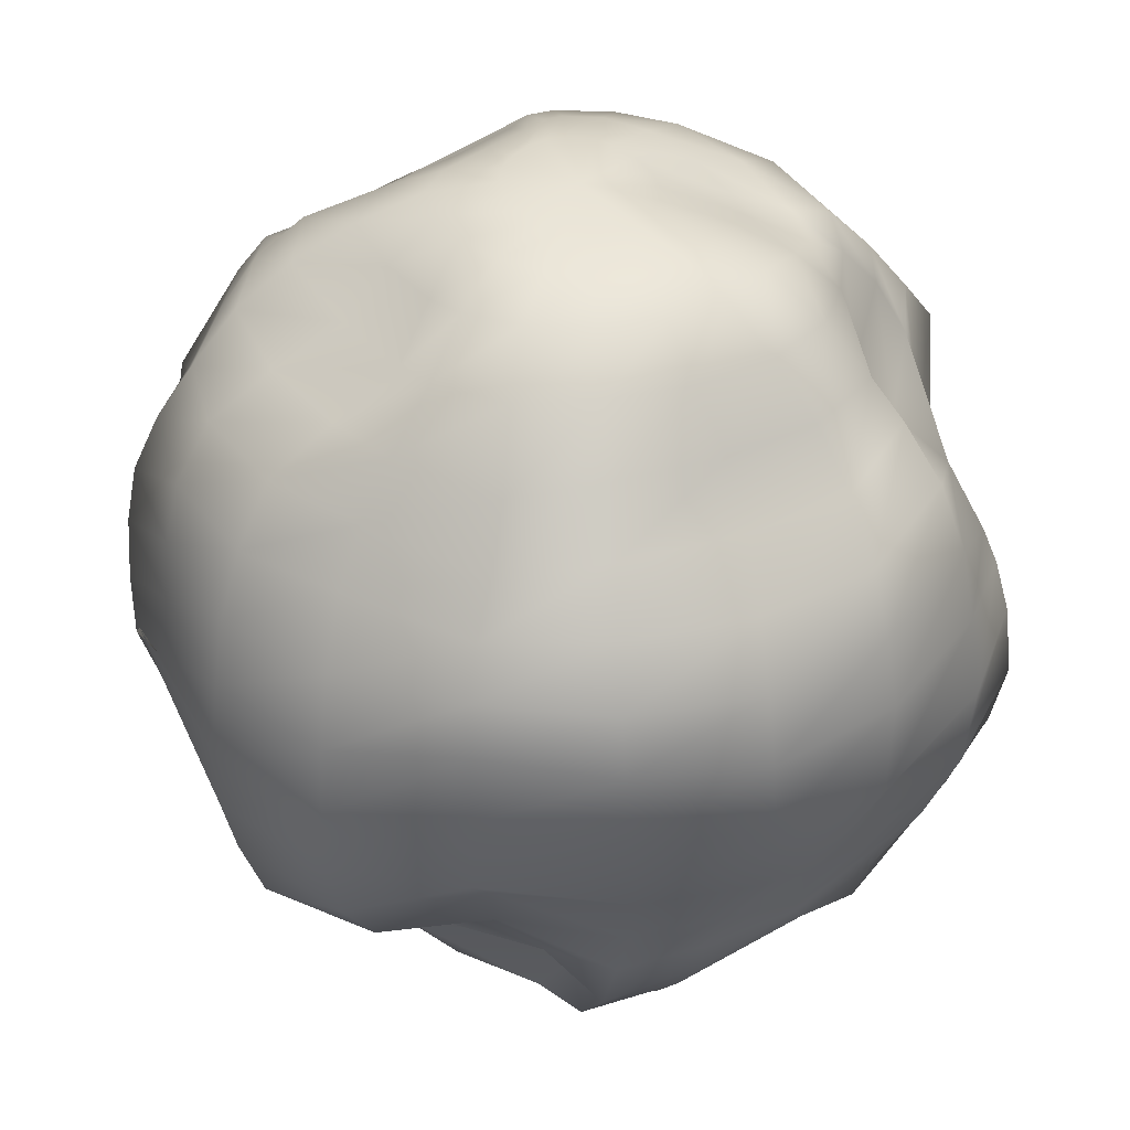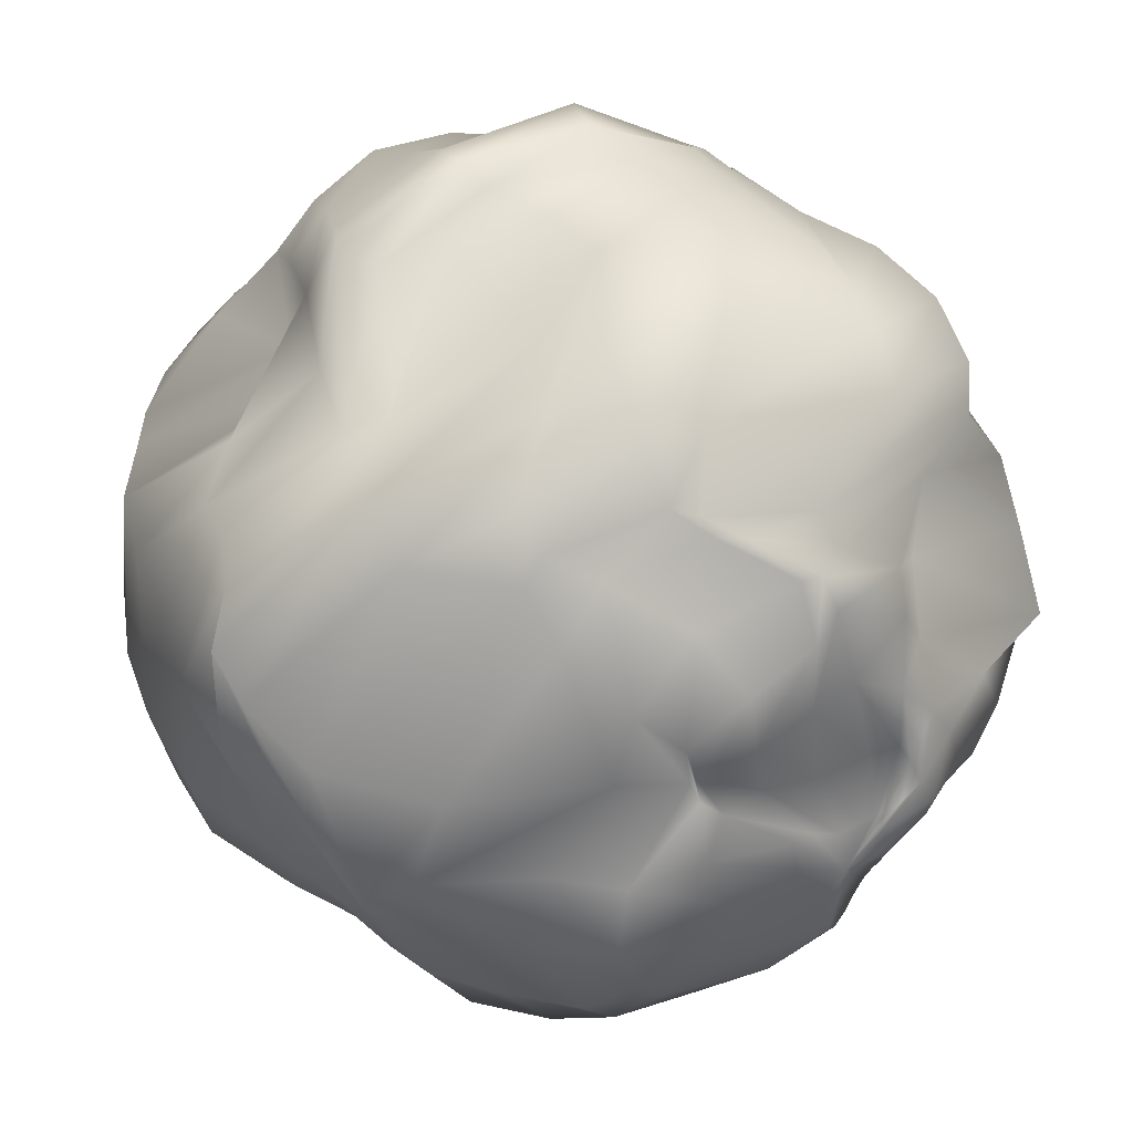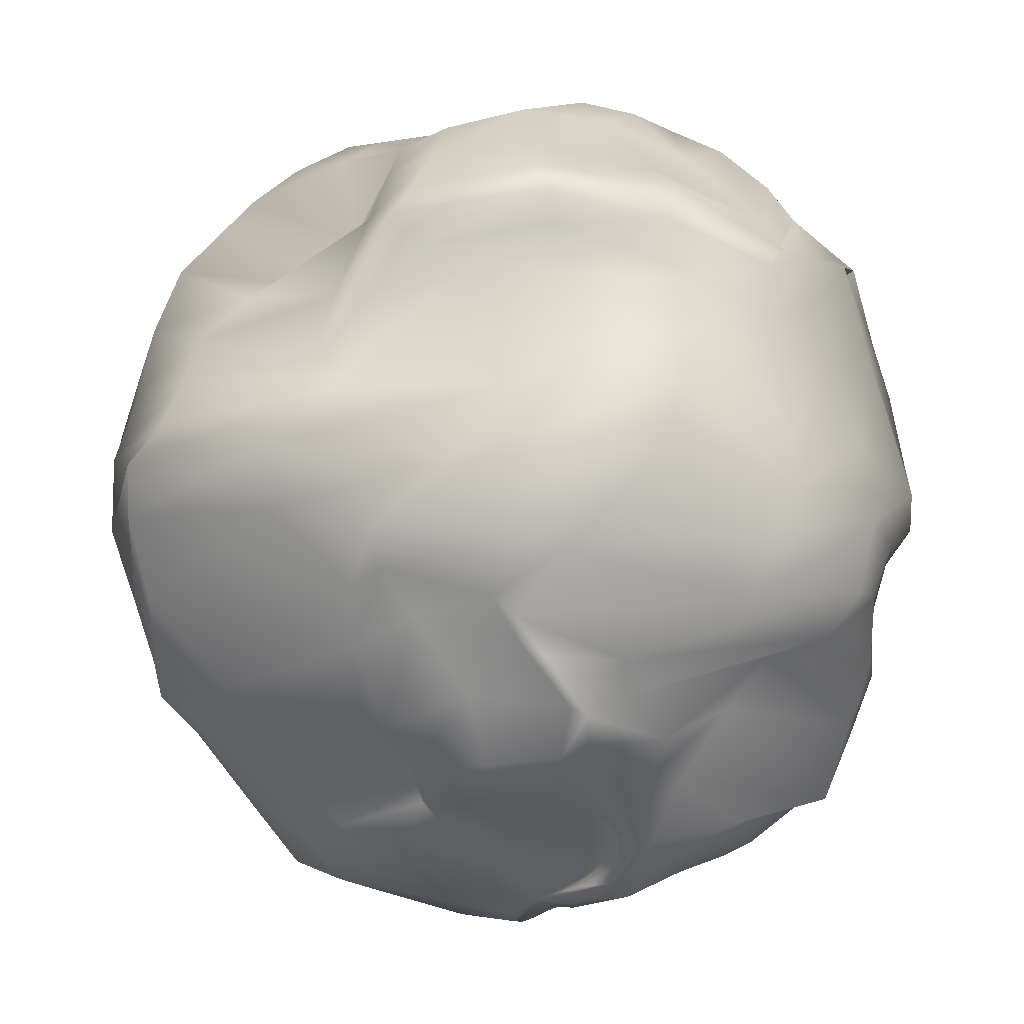
<metadata>
{"format":"obj","ext":"obj","renderer":"f3d","projection":"perspective","resolution":1024,"background":"white","views":[{"elev":36.2,"azim":-131.7,"up":"+Y"},{"elev":58.2,"azim":-32.6,"up":"+Z"},{"elev":74.0,"azim":1.3,"up":"+Z"}]}
</metadata>
<code>
g softMod1Set softMod2Set softMod3Set softMod4Set softMod5Set softMod6Set softMod7Set softMod8Set softMod9Set softMod10Set softMod11Set softMod12Set softMod13Set softMod14Set softMod15Set softMod16Set softMod17Set softMod18Set softMod19Set softMod20Set softMod21Set softMod22Set softMod23Set softMod24Set softMod25Set softMod26Set softMod27Set softMod28Set softMod29Set softMod30Set softMod31Set softMod32Set softMod33Set softMod34Set softMod35Set softMod36Set softMod37Set softMod38Set softMod39Set softMod40Set softMod41Set softMod42Set softMod43Set softMod44Set softMod45Set softMod46Set softMod47Set softMod48Set softMod49Set softMod50Set softMod51Set softMod52Set softMod53Set softMod54Set softMod55Set softMod56Set softMod57Set softMod58Set softMod59Set softMod60Set softMod61Set softMod62Set softMod63Set softMod64Set softMod65Set softMod66Set softMod67Set softMod68Set softMod69Set softMod70Set softMod71Set softMod72Set softMod73Set softMod74Set softMod75Set softMod76Set softMod77Set softMod78Set softMod79Set softMod80Set softMod81Set softMod82Set softMod83Set softMod84Set softMod85Set softMod86Set softMod87Set softMod88Set softMod89Set softMod90Set softMod91Set softMod92Set softMod93Set softMod94Set softMod95Set softMod96Set softMod97Set softMod98Set softMod99Set softMod100Set softMod101Set softMod102Set softMod103Set tweakSet1
v -0.4069 5.473 -1.391
v -0.4445 5.489 -1.48
v -0.4927 5.497 -1.579
v -0.5551 5.485 -1.692
v -0.635 5.456 -1.8
v -0.7124 5.432 -1.853
v -0.7667 5.433 -1.82
v -0.8048 5.467 -1.69
v -0.8522 5.534 -1.467
v -0.9062 5.619 -1.201
v -0.8853 5.692 -1.028
v -0.7467 5.7 -1.075
v -0.5821 5.666 -1.197
v -0.4309 5.662 -1.202
v -0.3225 5.646 -1.171
v -0.3082 5.612 -1.126
v -0.3644 5.565 -1.082
v -0.4096 5.513 -1.1
v -0.3997 5.47 -1.198
v -0.3866 5.46 -1.303
v -0.1786 5.611 -1.387
v -0.2904 5.688 -1.481
v -0.3762 5.712 -1.65
v -0.5154 5.71 -1.915
v -0.7605 5.654 -2.157
v -0.9737 5.537 -2.194
v -1.11 5.507 -2.105
v -1.169 5.551 -1.88
v -1.263 5.598 -1.573
v -1.351 5.647 -1.227
v -1.415 5.765 -0.8306
v -1.239 5.886 -0.6388
v -0.9641 5.912 -0.6627
v -0.6187 5.855 -0.7847
v -0.2917 5.832 -0.8049
v -0.1312 5.771 -0.7805
v -0.1448 5.654 -0.7505
v -0.1326 5.552 -0.8494
v -0.03847 5.513 -1.088
v -0.062 5.532 -1.289
v 0.1538 5.756 -1.533
v -0.01412 5.875 -1.661
v -0.1755 5.897 -2.045
v -0.4828 5.929 -2.731
v -0.5886 6.029 -2.83
v -1.152 5.849 -2.622
v -1.512 5.677 -2.282
v -1.738 5.655 -1.989
v -1.909 5.661 -1.657
v -2.011 5.744 -1.3
v -1.862 5.888 -0.8766
v -1.337 5.984 -0.544
v -1.359 6.021 -0.2892
v -1.004 5.961 -0.2528
v -0.62 5.98 -0.2203
v -0.3397 5.997 -0.176
v -0.08743 5.867 -0.3108
v 0.06715 5.766 -0.566
v 0.2231 5.748 -0.9153
v 0.2917 5.704 -1.296
v 0.6234 5.9 -1.822
v 0.3793 5.93 -2.209
v 0.1025 5.933 -2.609
v -0.3356 6.145 -3.137
v -0.4767 6.323 -3.224
v -0.969 6.124 -2.847
v -1.822 6.001 -2.532
v -1.984 5.801 -2.294
v -2.209 5.802 -1.884
v -2.443 6.115 -1.359
v -2.183 6.195 -0.9112
v -1.322 6.108 -0.5391
v -1.379 6.085 -0.0815
v -0.9563 6.113 0.06535
v -0.5007 6.153 0.1245
v -0.3429 6.203 0.2639
v 0.05687 6.098 0.009791
v 0.2502 6.148 -0.4641
v 0.6414 5.977 -0.9951
v 0.7512 5.916 -1.361
v 0.9855 6.177 -1.87
v 0.733 6.165 -2.471
v 0.3092 6.166 -2.922
v -0.2463 6.237 -3.27
v -0.4799 6.35 -3.311
v -1.027 6.32 -2.948
v -2.215 6.552 -2.607
v -2.245 6.089 -2.558
v -2.518 6.176 -2.018
v -2.808 6.504 -1.35
v -2.832 6.553 -0.8962
v -1.701 6.277 -0.4492
v -1.568 6.304 0.1385
v -1.062 6.479 0.307
v -0.4593 6.401 0.412
v -0.3576 6.339 0.4481
v 0.09736 6.251 0.2641
v 0.5224 6.597 -0.4579
v 1.196 6.154 -1.063
v 1.139 6.237 -1.356
v 1.208 6.53 -1.832
v 0.9374 6.484 -2.586
v 0.3528 6.443 -3.112
v -0.2847 6.432 -3.415
v -0.58 6.508 -3.475
v -1.43 6.79 -3.118
v -2.299 6.861 -2.899
v -2.563 6.482 -2.676
v -2.797 6.562 -2.099
v -2.985 6.712 -1.46
v -3.067 6.73 -1.115
v -2.573 6.627 -0.3477
v -1.741 6.746 0.3602
v -1.379 6.903 0.5078
v -0.7746 6.744 0.6375
v -0.6163 6.656 0.6229
v -0.1631 6.464 0.4093
v 0.7531 6.858 -0.1287
v 1.323 6.58 -0.7807
v 1.394 6.63 -1.288
v 1.434 6.871 -1.949
v 1.129 6.853 -2.743
v 0.4412 6.796 -3.264
v -0.164 6.856 -3.538
v -0.8079 6.861 -3.791
v -1.613 6.951 -3.599
v -2.206 7.208 -3.179
v -2.691 6.843 -2.684
v -2.877 6.835 -2.166
v -3.017 6.837 -1.55
v -3.116 6.939 -1.038
v -3.07 7.181 -0.3334
v -1.76 7.085 0.5441
v -1.603 7.153 0.6226
v -0.926 6.971 0.7624
v -0.796 6.869 0.7117
v -0.1512 6.675 0.4797
v 1.094 6.935 0.08648
v 1.434 6.947 -0.5959
v 1.543 7.028 -1.322
v 1.631 7.238 -2.128
v 1.282 7.256 -2.889
v 0.7375 7.298 -3.38
v 0.471 7.614 -3.487
v -0.788 7.277 -3.944
v -1.62 7.26 -3.831
v -2.305 7.574 -3.324
v -2.716 7.057 -2.606
v -2.969 7.084 -2.087
v -3.067 6.955 -1.613
v -3.207 7.243 -0.6951
v -3.207 7.664 -0.1713
v -2.258 7.509 0.5828
v -1.63 7.349 0.8091
v -0.9061 7.261 0.9693
v -0.524 7.223 0.926
v 0.5891 7.039 0.5839
v 1.283 7.205 0.1644
v 1.463 7.359 -0.5696
v 1.549 7.476 -1.348
v 1.643 7.566 -2.252
v 1.234 7.65 -3.121
v 0.7595 7.755 -3.529
v 0.4898 8.005 -3.668
v -0.8124 7.677 -4.057
v -1.652 7.673 -3.927
v -2.395 7.779 -3.507
v -2.828 7.424 -2.653
v -3.185 7.447 -2.045
v -3.182 7.291 -1.594
v -3.369 7.681 -0.5906
v -3.208 7.959 -0.02999
v -2.293 7.841 0.7797
v -1.177 7.778 0.9115
v -0.8005 7.81 1.212
v -0.000579 7.744 1.115
v 0.792 7.477 0.505
v 1.364 7.629 0.2231
v 1.57 7.681 -0.5533
v 1.647 7.78 -1.346
v 1.522 7.965 -2.488
v 1.127 7.867 -3.241
v 0.6855 8.241 -3.578
v -0.005246 8.197 -3.861
v -0.8257 8.106 -4.082
v -1.662 8.1 -3.959
v -2.418 8.267 -3.531
v -2.985 8.106 -2.871
v -3.397 8.069 -2.182
v -3.489 7.97 -1.394
v -3.374 8.132 -0.5145
v -2.979 8.166 0.1878
v -1.922 8.176 0.8666
v -0.8929 8.258 0.784
v -0.3897 8.469 0.9622
v 0.1469 8.186 1.074
v 0.8678 7.748 0.5086
v 1.28 8.101 0.244
v 1.706 8.026 -0.5419
v 1.813 8.016 -1.349
v 1.439 8.312 -2.739
v 1.019 7.898 -3.167
v 0.6819 8.645 -3.549
v -0.07616 8.61 -3.812
v -0.8365 8.542 -4.032
v -1.652 8.527 -3.927
v -2.398 8.702 -3.502
v -2.998 8.606 -2.929
v -3.383 8.527 -2.196
v -3.469 8.537 -1.339
v -3.235 8.56 -0.4528
v -2.851 8.441 0.1991
v -1.798 8.329 0.7119
v -1.011 9.112 0.685
v -0.421 8.927 0.8149
v 0.2867 8.585 0.9059
v 0.8583 8.081 0.5391
v 1.066 8.556 0.2257
v 1.437 8.942 -0.4945
v 1.788 8.493 -1.4
v 1.563 8.89 -2.502
v 0.9578 8.351 -3.076
v 0.69 8.97 -3.465
v -0.06035 8.98 -3.765
v -0.8256 8.95 -3.948
v -1.574 8.937 -3.803
v -2.337 8.999 -3.446
v -2.919 8.959 -2.885
v -3.288 8.944 -2.165
v -3.377 8.952 -1.343
v -3.165 9.013 -0.499
v -2.821 8.723 0.08161
v -2.047 8.498 0.4814
v -1.429 9.087 0.8882
v -0.6287 9.277 0.8128
v 0.2588 8.966 0.8083
v 0.685 8.804 0.5493
v 0.9676 9.048 0.1325
v 1.294 9.557 -0.5308
v 1.706 8.977 -1.457
v 1.34 9.534 -2.175
v 0.9356 9.299 -2.869
v 0.5722 9.337 -3.351
v -0.06911 9.342 -3.672
v -0.811 9.339 -3.791
v -1.439 9.312 -3.592
v -2.236 9.282 -3.307
v -2.787 9.34 -2.792
v -3.077 9.29 -2.039
v -3.206 9.306 -1.306
v -3.031 9.448 -0.5869
v -2.495 9.018 0.1034
v -1.935 8.922 0.4667
v -1.583 9.282 0.9161
v -0.658 9.492 0.8483
v 0.06845 9.284 0.9073
v 0.7399 9.207 0.3595
v 0.9966 9.439 -0.05321
v 1.378 9.612 -0.7189
v 1.586 9.351 -1.397
v 1.153 9.81 -2.09
v 0.7063 9.771 -2.76
v 0.4071 9.699 -3.187
v -0.1357 9.705 -3.463
v -0.8112 9.702 -3.562
v -1.385 9.623 -3.372
v -2.137 9.538 -3.112
v -2.61 9.69 -2.658
v -2.762 9.564 -1.831
v -2.9 9.591 -1.189
v -2.776 9.768 -0.6506
v -2.003 9.09 0.1478
v -1.745 9.399 0.5062
v -1.481 9.507 0.7765
v -0.7162 9.637 0.8439
v 0.1201 9.528 0.8256
v 0.9345 9.385 0.04122
v 0.9324 9.749 -0.213
v 1.325 9.717 -0.8418
v 1.45 9.588 -1.413
v 1.073 9.827 -2.039
v 0.6307 10.06 -2.54
v 0.2891 10.03 -2.939
v -0.3026 9.981 -3.125
v -0.925 9.963 -3.192
v -1.389 9.958 -3.161
v -1.995 9.878 -2.903
v -2.384 10.01 -2.491
v -2.514 9.905 -1.767
v -2.632 9.926 -1.204
v -2.603 10.02 -0.7522
v -1.849 9.476 -0.0382
v -1.65 9.782 0.3127
v -1.367 9.821 0.5528
v -0.7692 9.854 0.6344
v 0.02234 9.871 0.2635
v 0.7809 9.725 -0.2354
v 0.7794 10.02 -0.3285
v 1.136 9.848 -0.8895
v 1.394 9.489 -1.529
v 0.7665 9.947 -1.856
v 0.469 10.31 -2.296
v 0.1155 10.3 -2.652
v -0.4804 10.21 -2.746
v -1.012 10.19 -2.792
v -1.355 10.28 -2.854
v -1.775 10.27 -2.657
v -2.117 10.31 -2.306
v -2.312 10.28 -1.813
v -2.398 10.29 -1.328
v -2.333 10.3 -0.8624
v -1.988 10.16 -0.3686
v -1.598 10.07 0.06208
v -1.29 10.13 0.2634
v -0.8111 10.27 0.2639
v -0.2785 10.28 0.06779
v 0.2418 10.23 -0.3824
v 0.4806 10.31 -0.4275
v 0.7479 10.14 -0.8745
v 0.8457 9.876 -1.348
v 0.06999 10.58 -1.499
v 0.09021 10.55 -2.012
v -0.09606 10.53 -2.359
v -0.5255 10.48 -2.459
v -0.9276 10.47 -2.503
v -1.225 10.52 -2.52
v -1.547 10.53 -2.365
v -1.824 10.53 -2.091
v -2.001 10.53 -1.746
v -2.06 10.53 -1.363
v -1.997 10.53 -0.9776
v -1.777 10.36 -0.5322
v -1.486 10.17 -0.1271
v -1.168 10.17 0.05429
v -0.8048 10.37 -0.01616
v -0.4343 10.53 -0.178
v -0.08935 10.53 -0.3592
v 0.1721 10.54 -0.6228
v 0.1805 10.57 -0.8276
v 0.06845 10.61 -1.066
v -0.2164 10.74 -1.455
v -0.2191 10.72 -1.788
v -0.3249 10.7 -2.043
v -0.5616 10.69 -2.164
v -0.8353 10.68 -2.206
v -1.111 10.67 -2.17
v -1.368 10.66 -2.054
v -1.572 10.64 -1.87
v -1.696 10.64 -1.636
v -1.728 10.65 -1.374
v -1.66 10.63 -1.086
v -1.493 10.52 -0.7504
v -1.289 10.38 -0.4696
v -1.053 10.37 -0.3436
v -0.8023 10.5 -0.3888
v -0.5535 10.65 -0.5288
v -0.3221 10.7 -0.6795
v -0.1595 10.7 -0.846
v -0.1506 10.73 -0.9882
v -0.202 10.75 -1.171
v -0.4487 10.79 -1.483
v -0.5028 10.78 -1.614
v -0.6046 10.77 -1.714
v -0.7411 10.76 -1.778
v -0.8944 10.74 -1.803
v -1.049 10.72 -1.786
v -1.188 10.71 -1.728
v -1.296 10.7 -1.636
v -1.36 10.69 -1.518
v -1.374 10.7 -1.384
v -1.334 10.7 -1.241
v -1.243 10.69 -1.094
v -1.119 10.68 -0.9737
v -0.9804 10.69 -0.9084
v -0.8404 10.73 -0.9047
v -0.705 10.77 -0.9488
v -0.5819 10.79 -1.019
v -0.4841 10.79 -1.113
v -0.4333 10.79 -1.224
v -0.4263 10.79 -1.347
v -0.6326 5.508 -1.325
v -0.909 10.76 -1.378
g pSphere1
f 1 2 22 21
f 2 3 23 22
f 3 4 24 23
f 4 5 25 24
f 5 6 26 25
f 6 7 27 26
f 7 8 28 27
f 8 9 29 28
f 9 10 30 29
f 10 11 31 30
f 11 12 32 31
f 12 13 33 32
f 13 14 34 33
f 14 15 35 34
f 15 16 36 35
f 16 17 37 36
f 17 18 38 37
f 18 19 39 38
f 19 20 40 39
f 20 1 21 40
f 21 22 42 41
f 22 23 43 42
f 23 24 44 43
f 24 25 45 44
f 25 26 46 45
f 26 27 47 46
f 27 28 48 47
f 28 29 49 48
f 29 30 50 49
f 30 31 51 50
f 31 32 52 51
f 32 33 53 52
f 33 34 54 53
f 34 35 55 54
f 35 36 56 55
f 36 37 57 56
f 37 38 58 57
f 38 39 59 58
f 39 40 60 59
f 40 21 41 60
f 41 42 62 61
f 42 43 63 62
f 43 44 64 63
f 44 45 65 64
f 45 46 66 65
f 46 47 67 66
f 47 48 68 67
f 48 49 69 68
f 49 50 70 69
f 50 51 71 70
f 51 52 72 71
f 52 53 73 72
f 53 54 74 73
f 54 55 75 74
f 55 56 76 75
f 56 57 77 76
f 57 58 78 77
f 58 59 79 78
f 59 60 80 79
f 60 41 61 80
f 61 62 82 81
f 62 63 83 82
f 63 64 84 83
f 64 65 85 84
f 65 66 86 85
f 66 67 87 86
f 67 68 88 87
f 68 69 89 88
f 69 70 90 89
f 70 71 91 90
f 71 72 92 91
f 72 73 93 92
f 73 74 94 93
f 74 75 95 94
f 75 76 96 95
f 76 77 97 96
f 77 78 98 97
f 78 79 99 98
f 79 80 100 99
f 80 61 81 100
f 81 82 102 101
f 82 83 103 102
f 83 84 104 103
f 84 85 105 104
f 85 86 106 105
f 86 87 107 106
f 87 88 108 107
f 88 89 109 108
f 89 90 110 109
f 90 91 111 110
f 91 92 112 111
f 92 93 113 112
f 93 94 114 113
f 94 95 115 114
f 95 96 116 115
f 96 97 117 116
f 97 98 118 117
f 98 99 119 118
f 99 100 120 119
f 100 81 101 120
f 101 102 122 121
f 102 103 123 122
f 103 104 124 123
f 104 105 125 124
f 105 106 126 125
f 106 107 127 126
f 107 108 128 127
f 108 109 129 128
f 109 110 130 129
f 110 111 131 130
f 111 112 132 131
f 112 113 133 132
f 113 114 134 133
f 114 115 135 134
f 115 116 136 135
f 116 117 137 136
f 117 118 138 137
f 118 119 139 138
f 119 120 140 139
f 120 101 121 140
f 121 122 142 141
f 122 123 143 142
f 123 124 144 143
f 124 125 145 144
f 125 126 146 145
f 126 127 147 146
f 127 128 148 147
f 128 129 149 148
f 129 130 150 149
f 130 131 151 150
f 131 132 152 151
f 132 133 153 152
f 133 134 154 153
f 134 135 155 154
f 135 136 156 155
f 136 137 157 156
f 137 138 158 157
f 138 139 159 158
f 139 140 160 159
f 140 121 141 160
f 141 142 162 161
f 142 143 163 162
f 143 144 164 163
f 144 145 165 164
f 145 146 166 165
f 146 147 167 166
f 147 148 168 167
f 148 149 169 168
f 149 150 170 169
f 150 151 171 170
f 151 152 172 171
f 152 153 173 172
f 153 154 174 173
f 154 155 175 174
f 155 156 176 175
f 156 157 177 176
f 157 158 178 177
f 158 159 179 178
f 159 160 180 179
f 160 141 161 180
f 161 162 182 181
f 162 163 183 182
f 163 164 184 183
f 164 165 185 184
f 165 166 186 185
f 166 167 187 186
f 167 168 188 187
f 168 169 189 188
f 169 170 190 189
f 170 171 191 190
f 171 172 192 191
f 172 173 193 192
f 173 174 194 193
f 174 175 195 194
f 175 176 196 195
f 176 177 197 196
f 177 178 198 197
f 178 179 199 198
f 179 180 200 199
f 180 161 181 200
f 181 182 202 201
f 182 183 203 202
f 183 184 204 203
f 184 185 205 204
f 185 186 206 205
f 186 187 207 206
f 187 188 208 207
f 188 189 209 208
f 189 190 210 209
f 190 191 211 210
f 191 192 212 211
f 192 193 213 212
f 193 194 214 213
f 194 195 215 214
f 195 196 216 215
f 196 197 217 216
f 197 198 218 217
f 198 199 219 218
f 199 200 220 219
f 200 181 201 220
f 201 202 222 221
f 202 203 223 222
f 203 204 224 223
f 204 205 225 224
f 205 206 226 225
f 206 207 227 226
f 207 208 228 227
f 208 209 229 228
f 209 210 230 229
f 210 211 231 230
f 211 212 232 231
f 212 213 233 232
f 213 214 234 233
f 214 215 235 234
f 215 216 236 235
f 216 217 237 236
f 217 218 238 237
f 218 219 239 238
f 219 220 240 239
f 220 201 221 240
f 221 222 242 241
f 222 223 243 242
f 223 224 244 243
f 224 225 245 244
f 225 226 246 245
f 226 227 247 246
f 227 228 248 247
f 228 229 249 248
f 229 230 250 249
f 230 231 251 250
f 231 232 252 251
f 232 233 253 252
f 233 234 254 253
f 234 235 255 254
f 235 236 256 255
f 236 237 257 256
f 237 238 258 257
f 238 239 259 258
f 239 240 260 259
f 240 221 241 260
f 241 242 262 261
f 242 243 263 262
f 243 244 264 263
f 244 245 265 264
f 245 246 266 265
f 246 247 267 266
f 247 248 268 267
f 248 249 269 268
f 249 250 270 269
f 250 251 271 270
f 251 252 272 271
f 252 253 273 272
f 253 254 274 273
f 254 255 275 274
f 255 256 276 275
f 256 257 277 276
f 257 258 278 277
f 258 259 279 278
f 259 260 280 279
f 260 241 261 280
f 261 262 282 281
f 262 263 283 282
f 263 264 284 283
f 264 265 285 284
f 265 266 286 285
f 266 267 287 286
f 267 268 288 287
f 268 269 289 288
f 269 270 290 289
f 270 271 291 290
f 271 272 292 291
f 272 273 293 292
f 273 274 294 293
f 274 275 295 294
f 275 276 296 295
f 276 277 297 296
f 277 278 298 297
f 278 279 299 298
f 279 280 300 299
f 280 261 281 300
f 281 282 302 301
f 282 283 303 302
f 283 284 304 303
f 284 285 305 304
f 285 286 306 305
f 286 287 307 306
f 287 288 308 307
f 288 289 309 308
f 289 290 310 309
f 290 291 311 310
f 291 292 312 311
f 292 293 313 312
f 293 294 314 313
f 294 295 315 314
f 295 296 316 315
f 296 297 317 316
f 297 298 318 317
f 298 299 319 318
f 299 300 320 319
f 300 281 301 320
f 301 302 322 321
f 302 303 323 322
f 303 304 324 323
f 304 305 325 324
f 305 306 326 325
f 306 307 327 326
f 307 308 328 327
f 308 309 329 328
f 309 310 330 329
f 310 311 331 330
f 311 312 332 331
f 312 313 333 332
f 313 314 334 333
f 314 315 335 334
f 315 316 336 335
f 316 317 337 336
f 317 318 338 337
f 318 319 339 338
f 319 320 340 339
f 320 301 321 340
f 321 322 342 341
f 322 323 343 342
f 323 324 344 343
f 324 325 345 344
f 325 326 346 345
f 326 327 347 346
f 327 328 348 347
f 328 329 349 348
f 329 330 350 349
f 330 331 351 350
f 331 332 352 351
f 332 333 353 352
f 333 334 354 353
f 334 335 355 354
f 335 336 356 355
f 336 337 357 356
f 337 338 358 357
f 338 339 359 358
f 339 340 360 359
f 340 321 341 360
f 341 342 362 361
f 342 343 363 362
f 343 344 364 363
f 344 345 365 364
f 345 346 366 365
f 346 347 367 366
f 347 348 368 367
f 348 349 369 368
f 349 350 370 369
f 350 351 371 370
f 351 352 372 371
f 352 353 373 372
f 353 354 374 373
f 354 355 375 374
f 355 356 376 375
f 356 357 377 376
f 357 358 378 377
f 358 359 379 378
f 359 360 380 379
f 360 341 361 380
f 2 1 381
f 3 2 381
f 4 3 381
f 5 4 381
f 6 5 381
f 7 6 381
f 8 7 381
f 9 8 381
f 10 9 381
f 11 10 381
f 12 11 381
f 13 12 381
f 14 13 381
f 15 14 381
f 16 15 381
f 17 16 381
f 18 17 381
f 19 18 381
f 20 19 381
f 1 20 381
f 361 362 382
f 362 363 382
f 363 364 382
f 364 365 382
f 365 366 382
f 366 367 382
f 367 368 382
f 368 369 382
f 369 370 382
f 370 371 382
f 371 372 382
f 372 373 382
f 373 374 382
f 374 375 382
f 375 376 382
f 376 377 382
f 377 378 382
f 378 379 382
f 379 380 382
f 380 361 382

</code>
